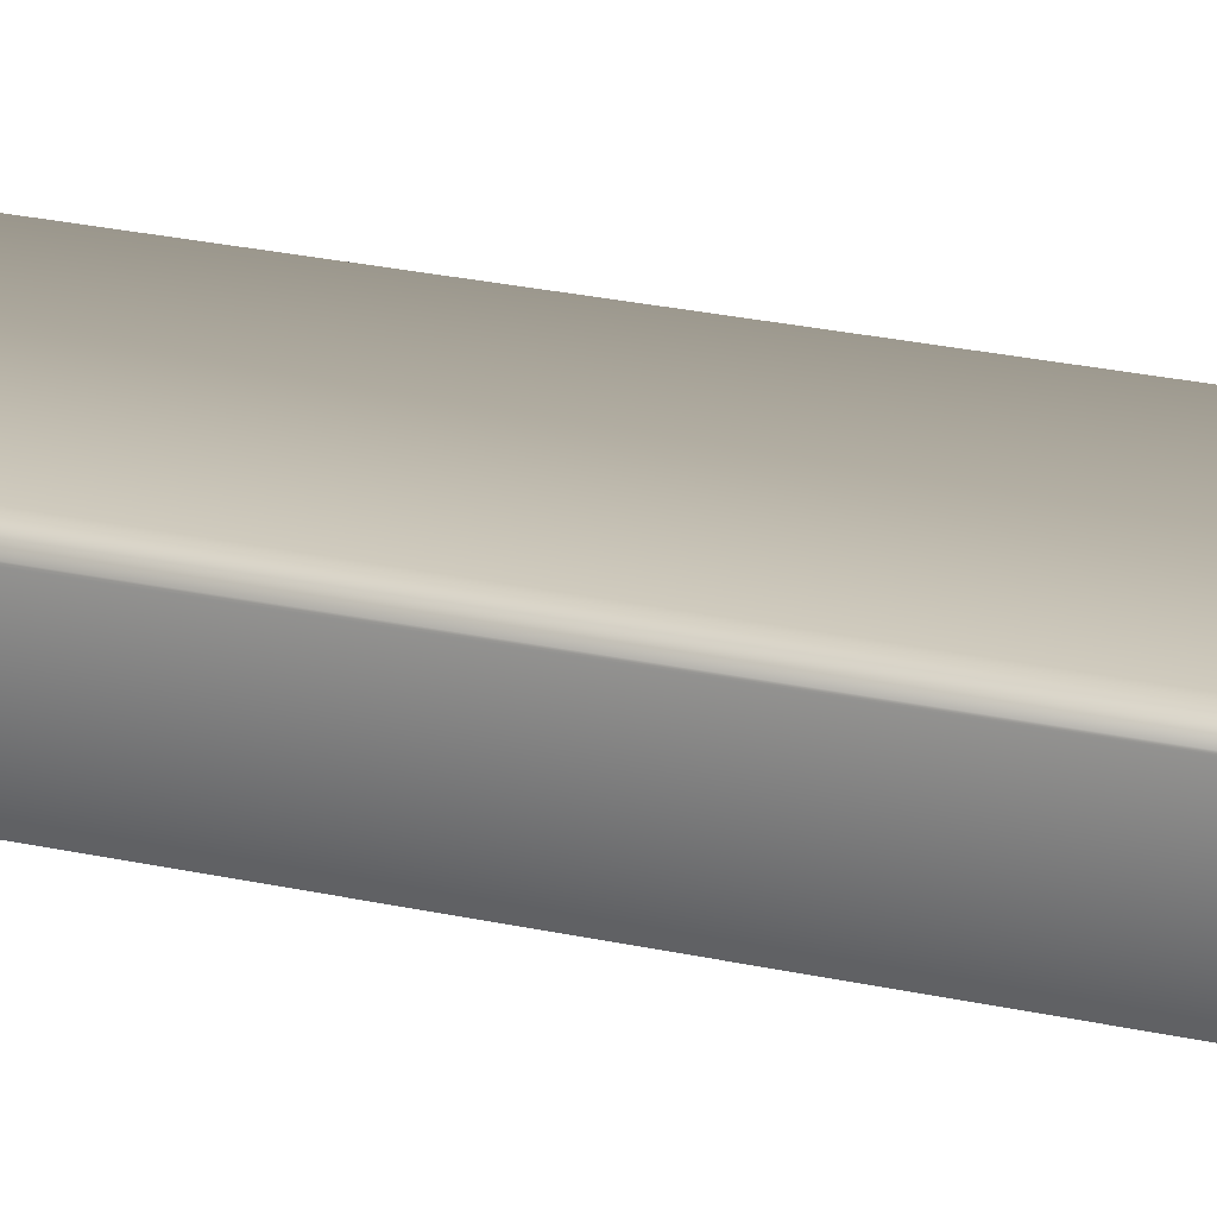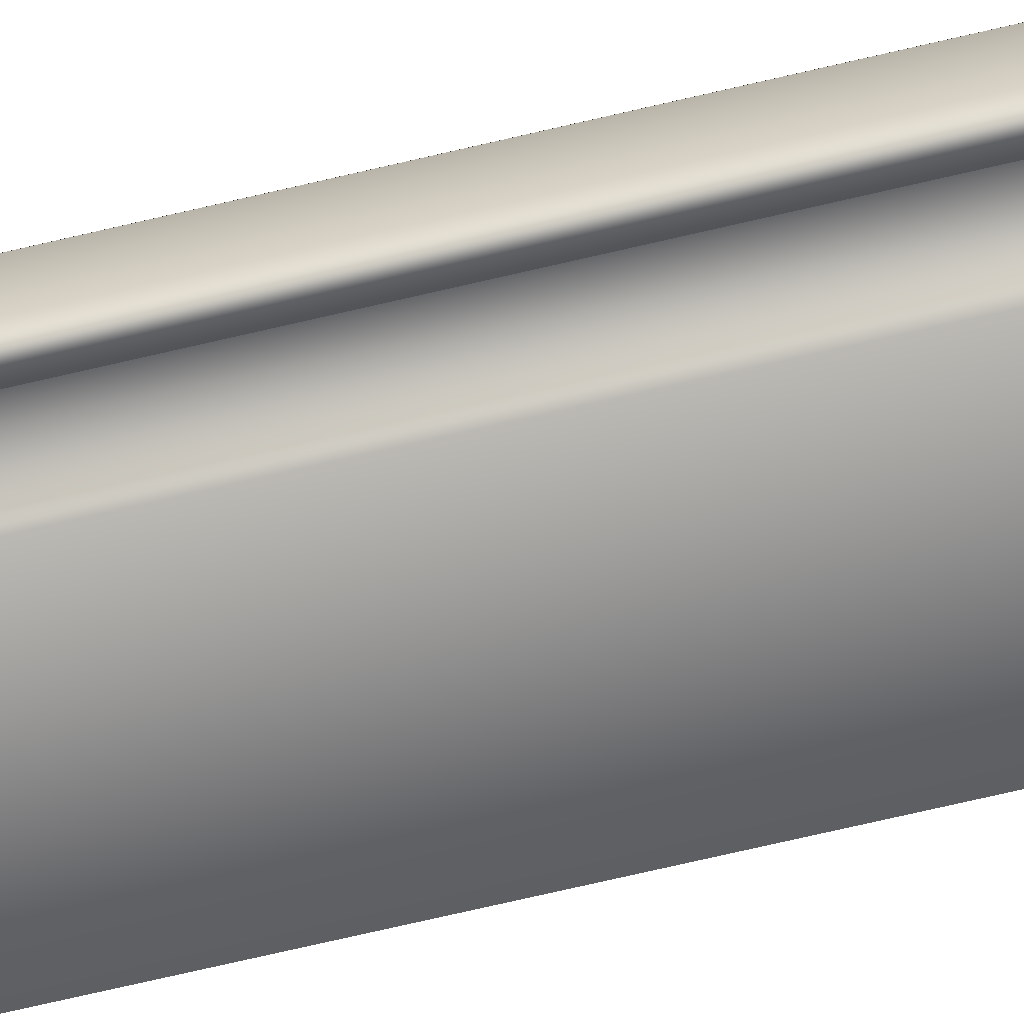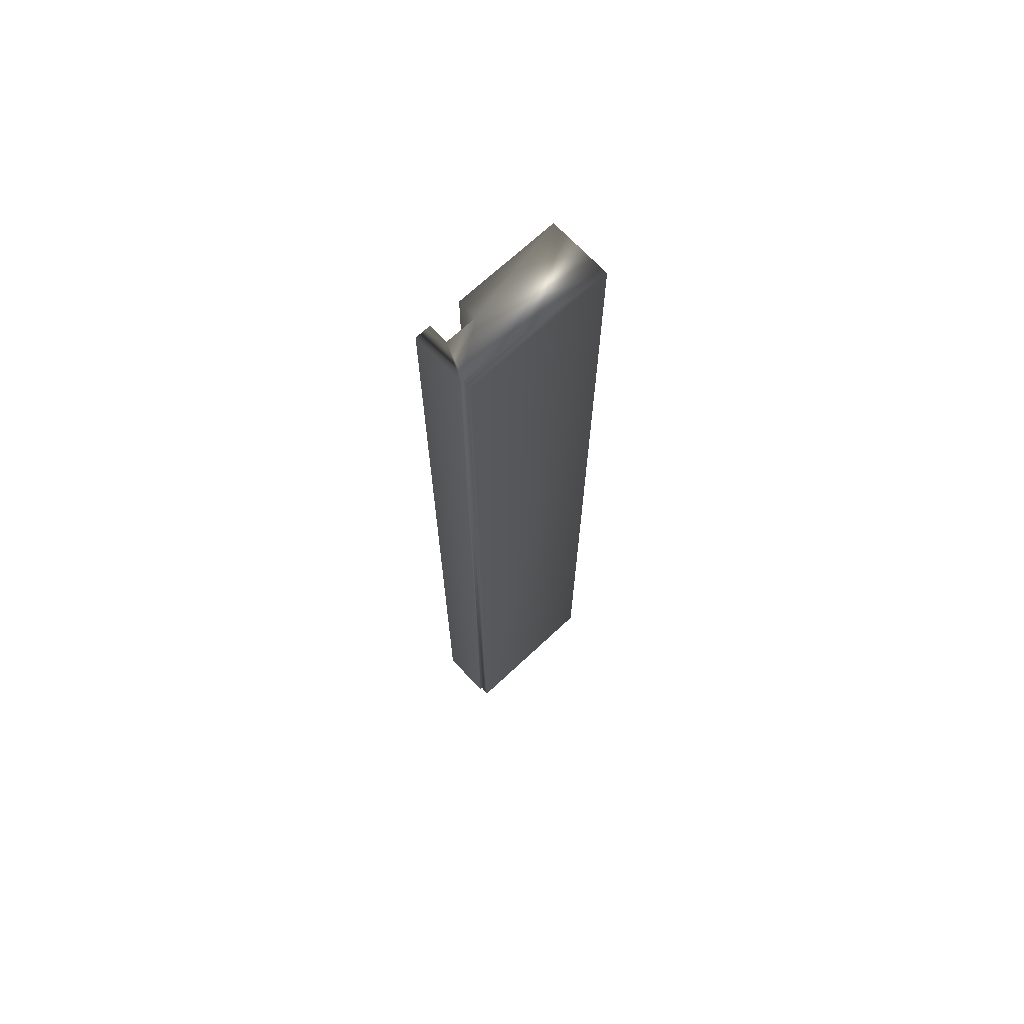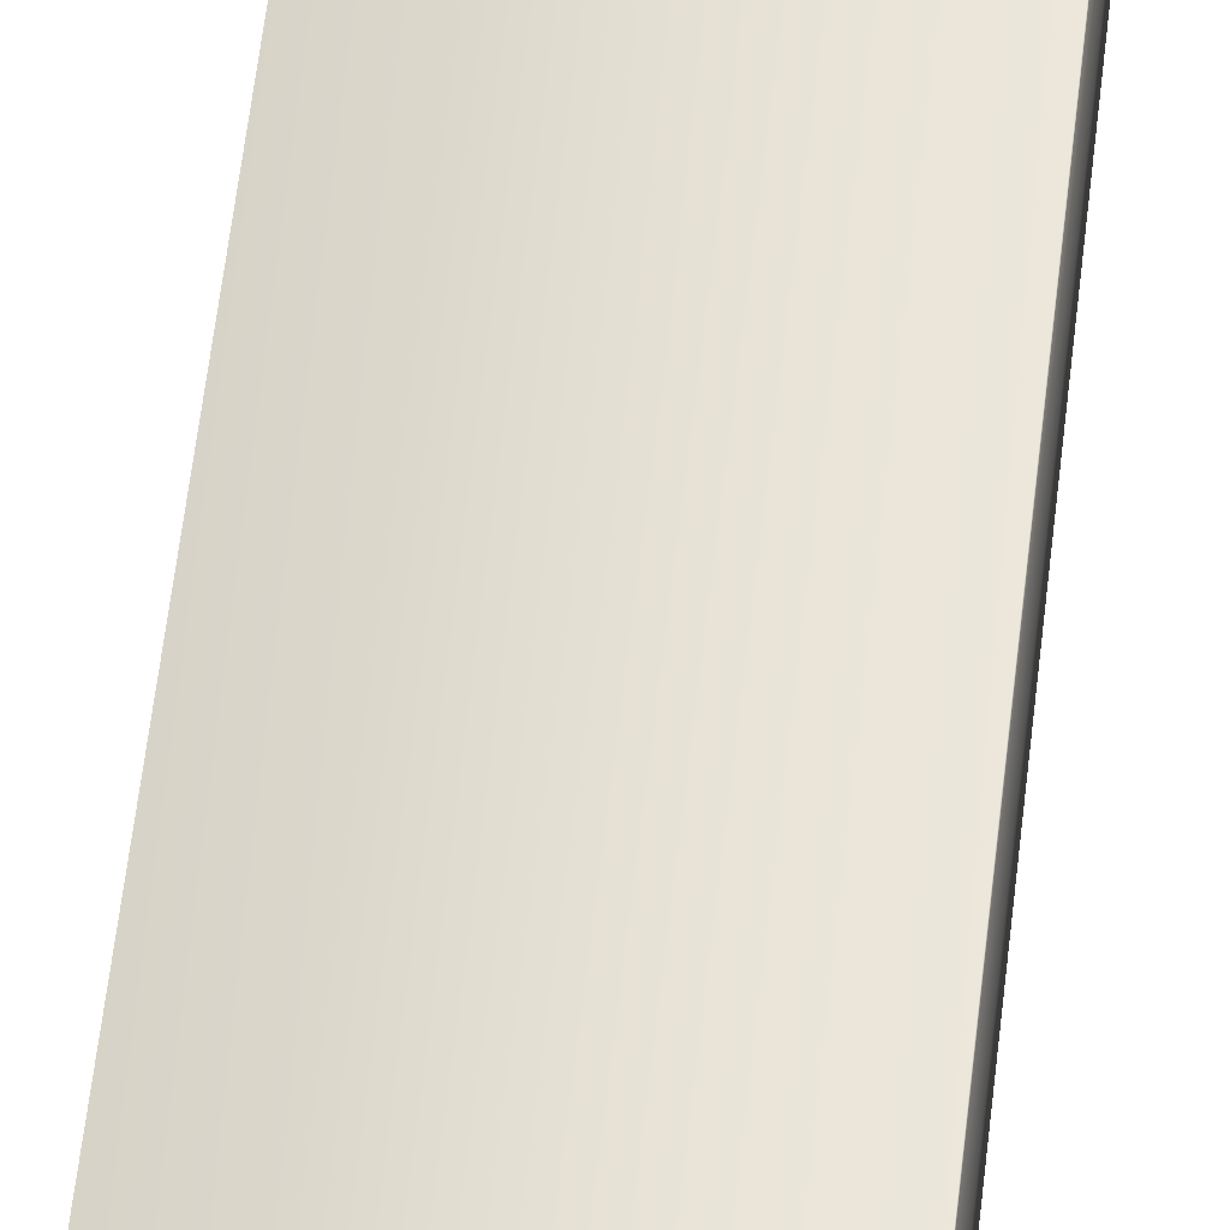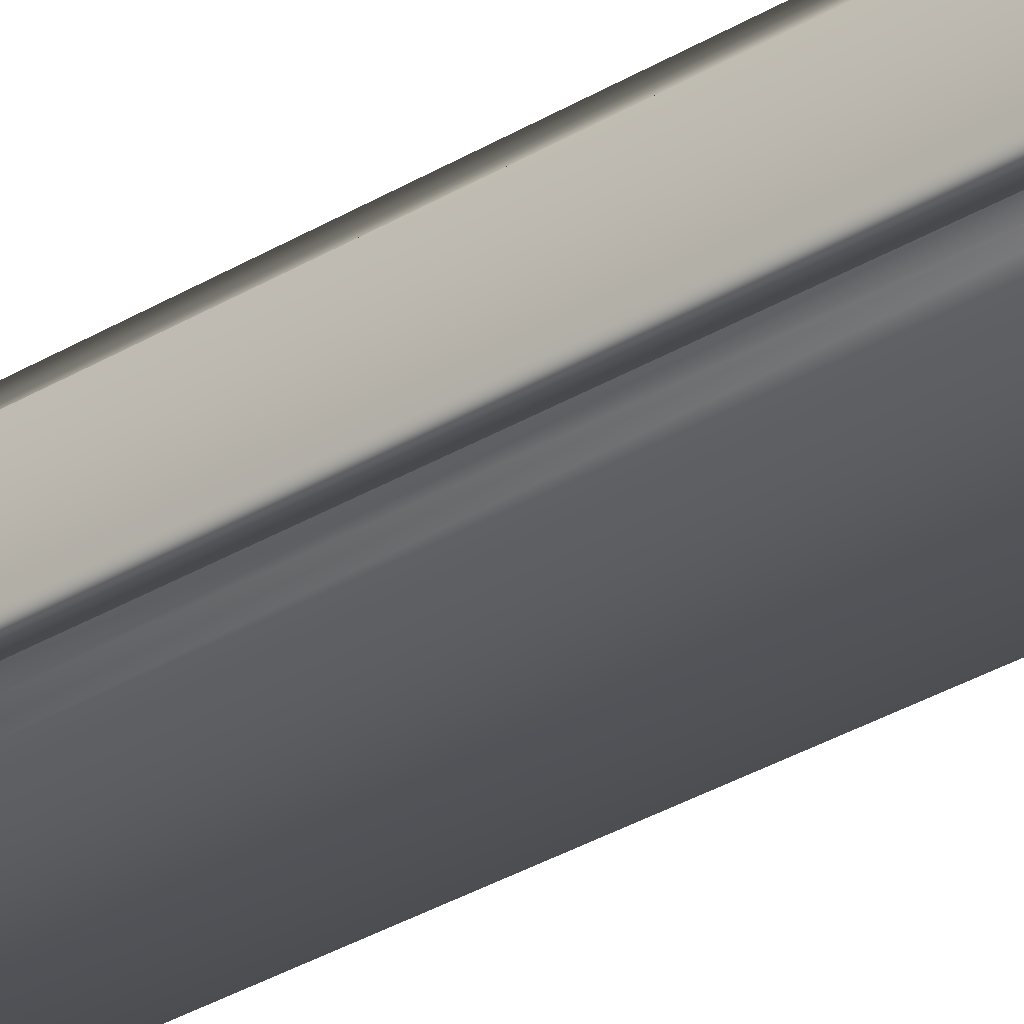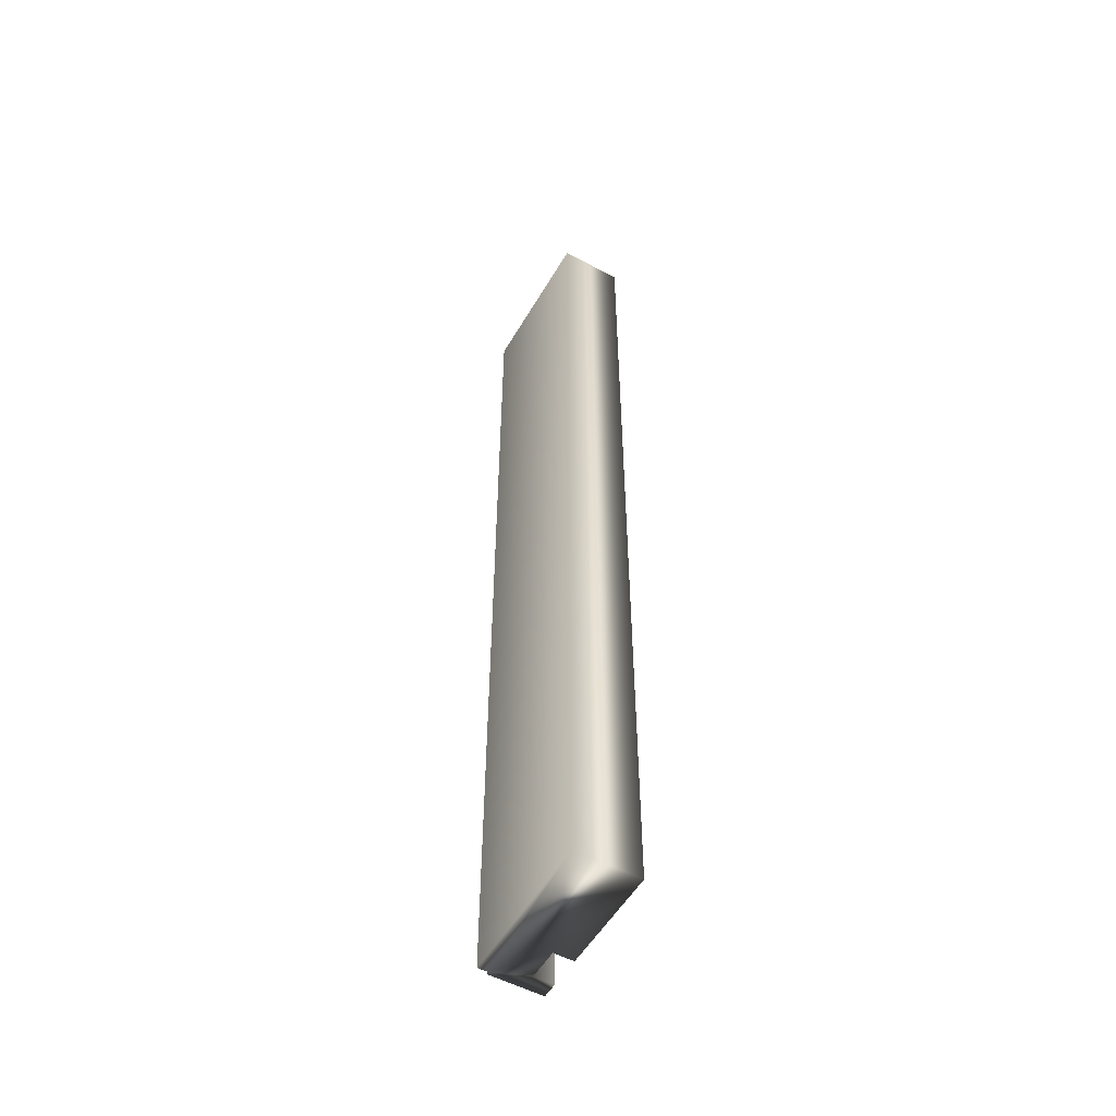
<metadata>
{"format":"obj","ext":"obj","renderer":"f3d","projection":"perspective","resolution":1024,"background":"white","views":[{"elev":20.3,"azim":113.9,"up":"+Y"},{"elev":-73.0,"azim":103.1,"up":"+Y"},{"elev":69.6,"azim":136.9,"up":"+Z"},{"elev":56.6,"azim":6.4,"up":"+Y"},{"elev":-34.6,"azim":128.6,"up":"+Y"},{"elev":-53.6,"azim":-119.8,"up":"+Z"}]}
</metadata>
<code>
v 51.71 16.02 126
v 51.71 15.94 126
v 51.71 16.02 129.8
v 51.71 15.94 129.8
v 51.58 16.02 126
v 51.58 16.02 129.8
v 51.58 15.94 126
v 51.58 15.94 129.8
v 51.16 15.94 126
v 51.16 15.94 129.8
v 51.16 16.19 126
v 51.16 16.19 129.8
v 51.76 16.19 126
v 51.76 16.19 129.8
v 51.76 16.15 126
v 51.76 16.15 129.8
v 51.77 15.94 129.8
v 51.77 16.15 129.8
v 51.77 15.94 126
v 51.77 16.15 126
f 1 2 3
f 3 2 4
f 1 3 5
f 5 3 6
f 7 5 8
f 8 5 6
f 7 8 9
f 9 8 10
f 11 9 12
f 12 9 10
f 11 12 13
f 13 12 14
f 15 13 16
f 16 13 14
f 4 17 3
f 3 17 18
f 3 18 16
f 14 12 16
f 16 12 6
f 16 6 3
f 12 10 6
f 6 10 8
f 19 17 2
f 2 17 4
f 15 16 20
f 20 16 18
f 2 1 19
f 19 1 20
f 20 1 15
f 15 1 5
f 15 5 11
f 11 5 9
f 9 5 7
f 11 13 15
f 19 20 17
f 17 20 18

</code>
